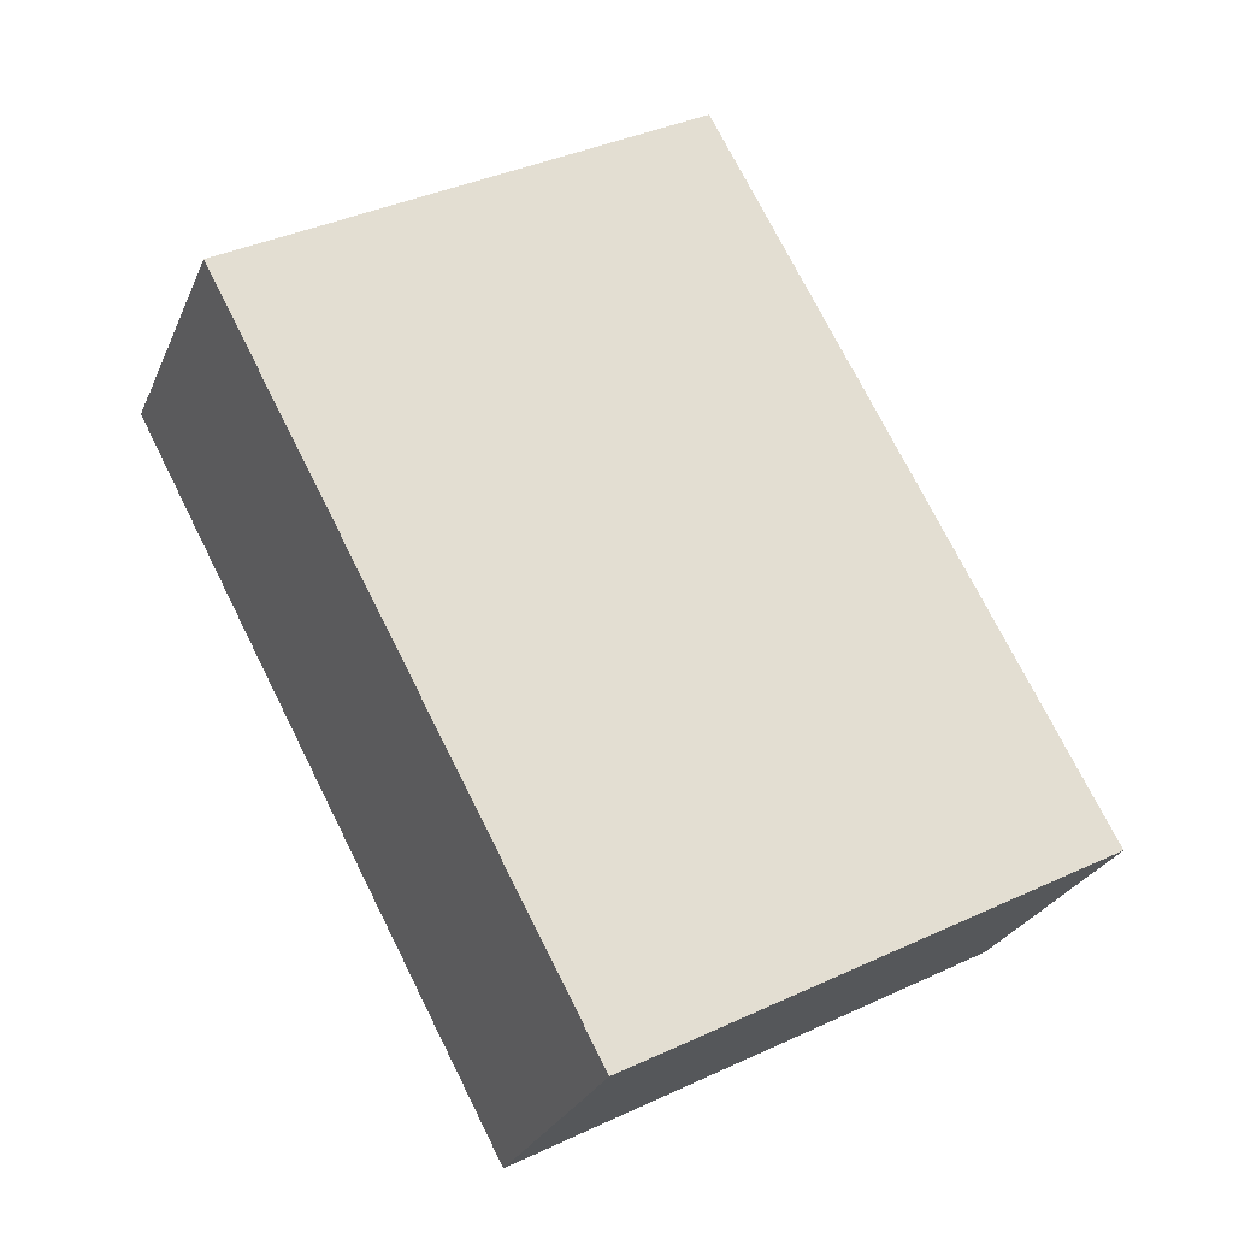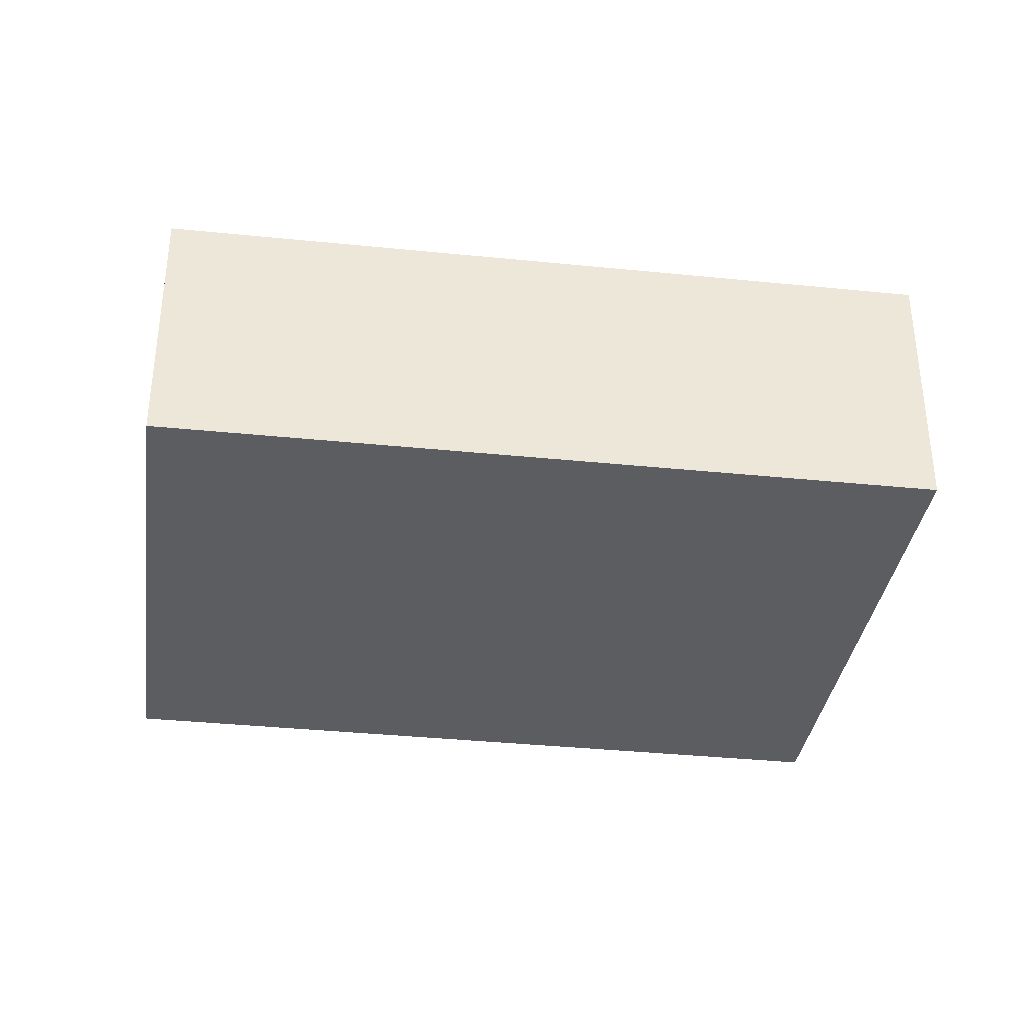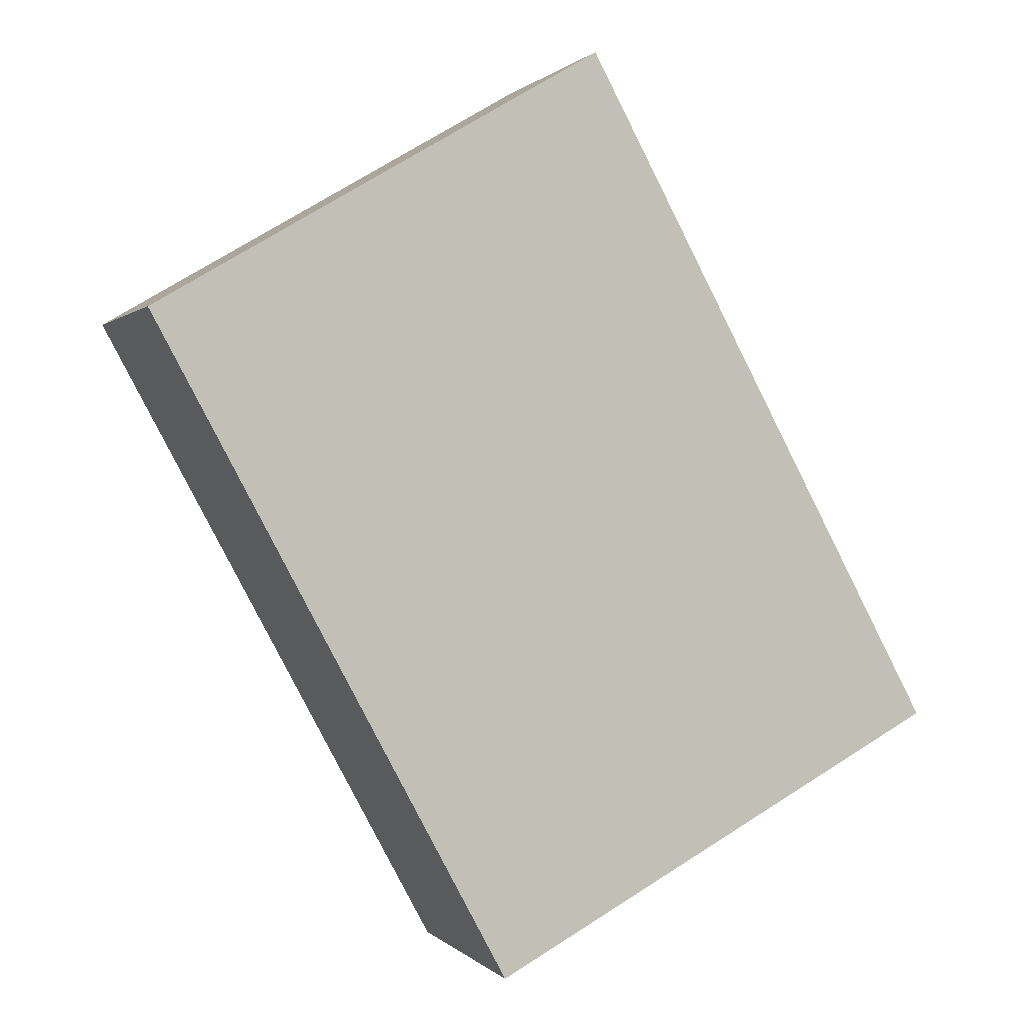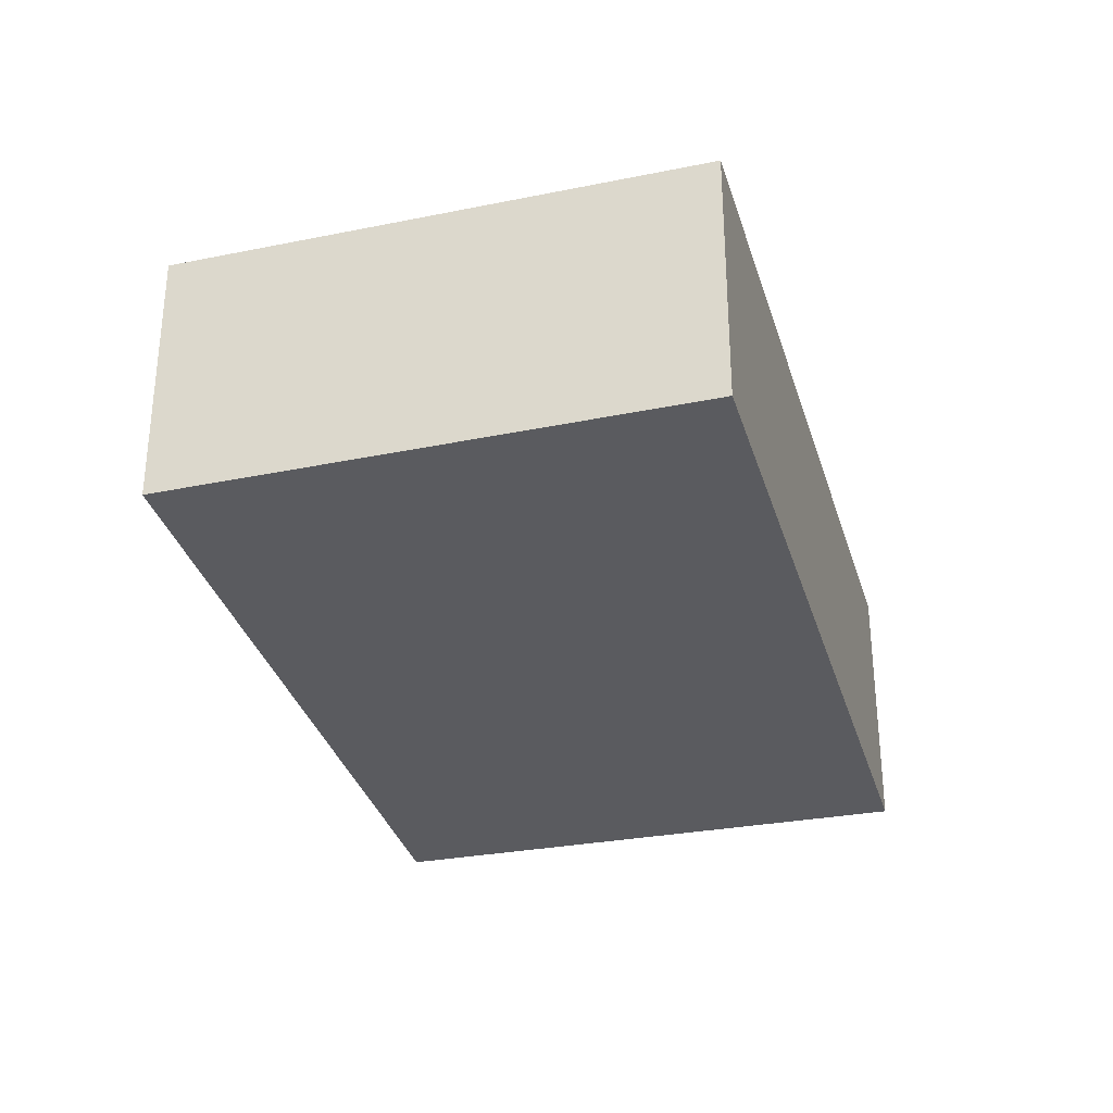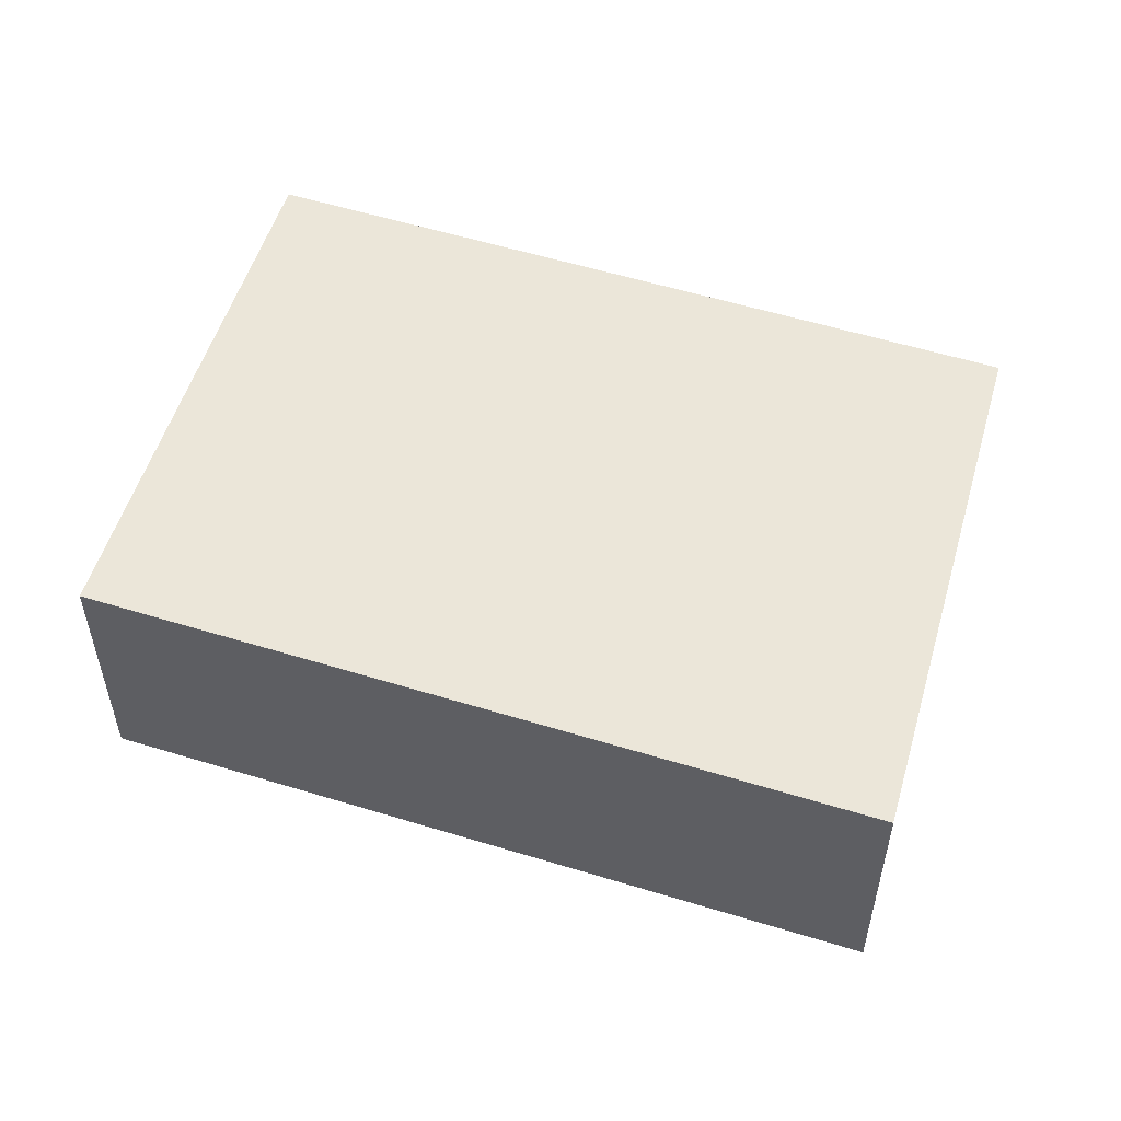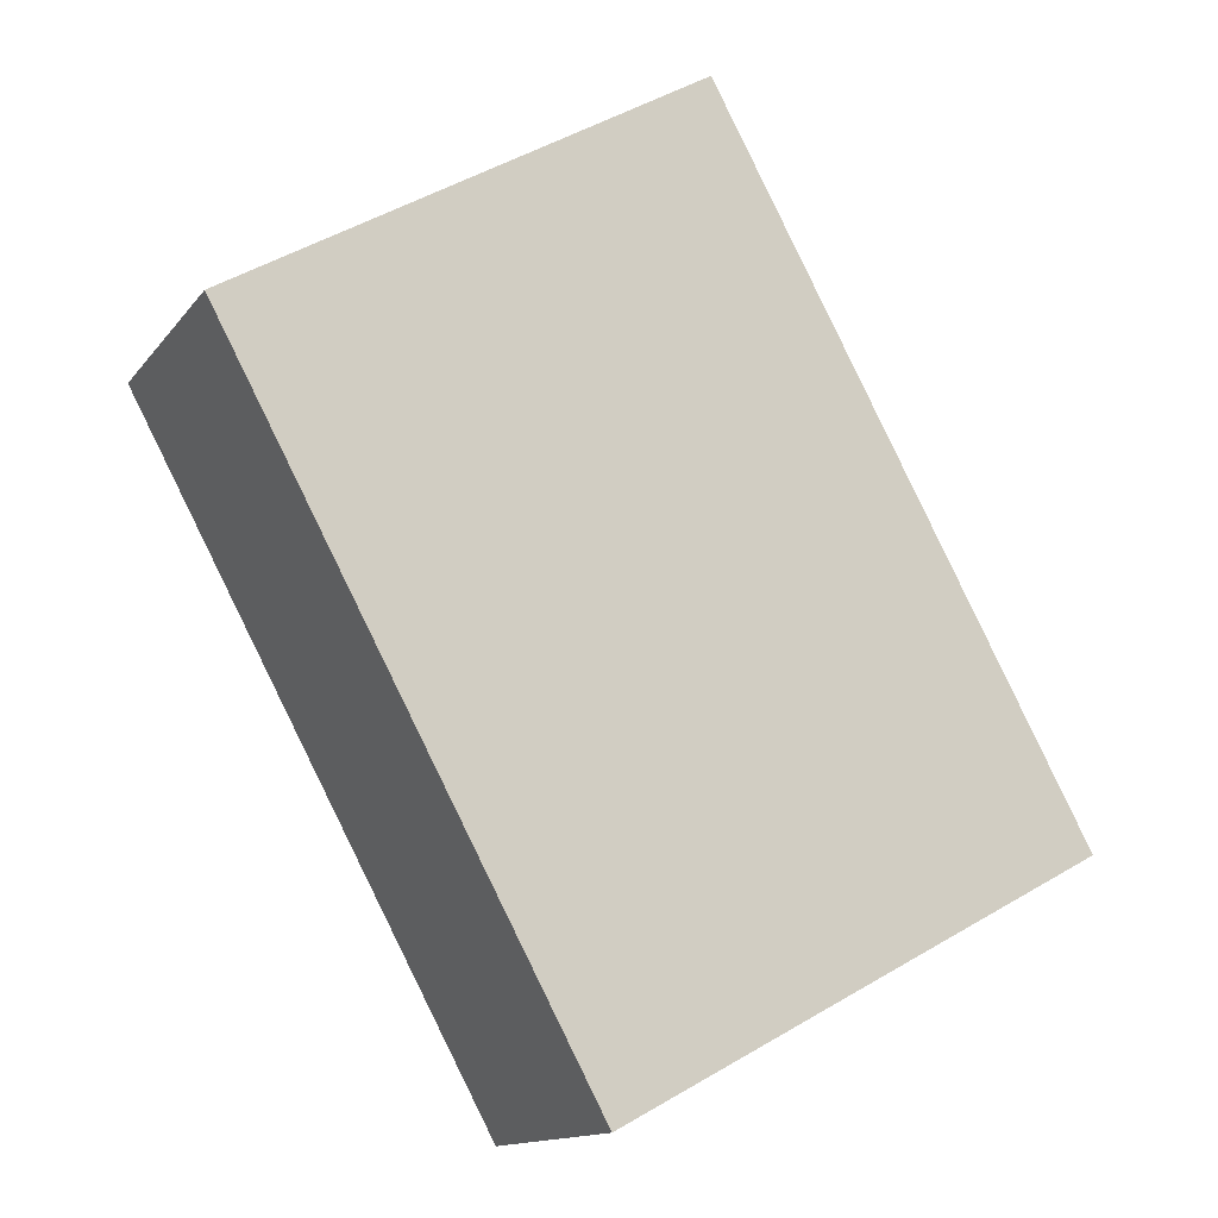
<metadata>
{"format":"obj","ext":"obj","renderer":"f3d","projection":"perspective","resolution":1024,"background":"white","views":[{"elev":-27.4,"azim":160.0,"up":"+Z"},{"elev":-37.2,"azim":-69.0,"up":"+Y"},{"elev":0.5,"azim":160.6,"up":"+Z"},{"elev":-33.3,"azim":-135.8,"up":"+Y"},{"elev":55.6,"azim":-43.7,"up":"+Y"},{"elev":-13.6,"azim":156.8,"up":"+Z"}]}
</metadata>
<code>
v  1.249 0.885 2.309
v  1.577 0.885 -0.853
v  0 0.885 5.419e-17
v  2.793 0.885 1.397
v  1.577 5.223e-17 -0.853
v  0 0 0
v  1.249 -1.414e-16 2.309
v  2.793 -8.554e-17 1.397
g defaultobject
f 1 2 3
f 2 1 4
f 5 3 2
f 3 5 6
f 6 1 3
f 1 6 7
f 7 4 1
f 4 7 8
f 8 2 4
f 2 8 5
f 8 6 5
f 6 8 7

</code>
